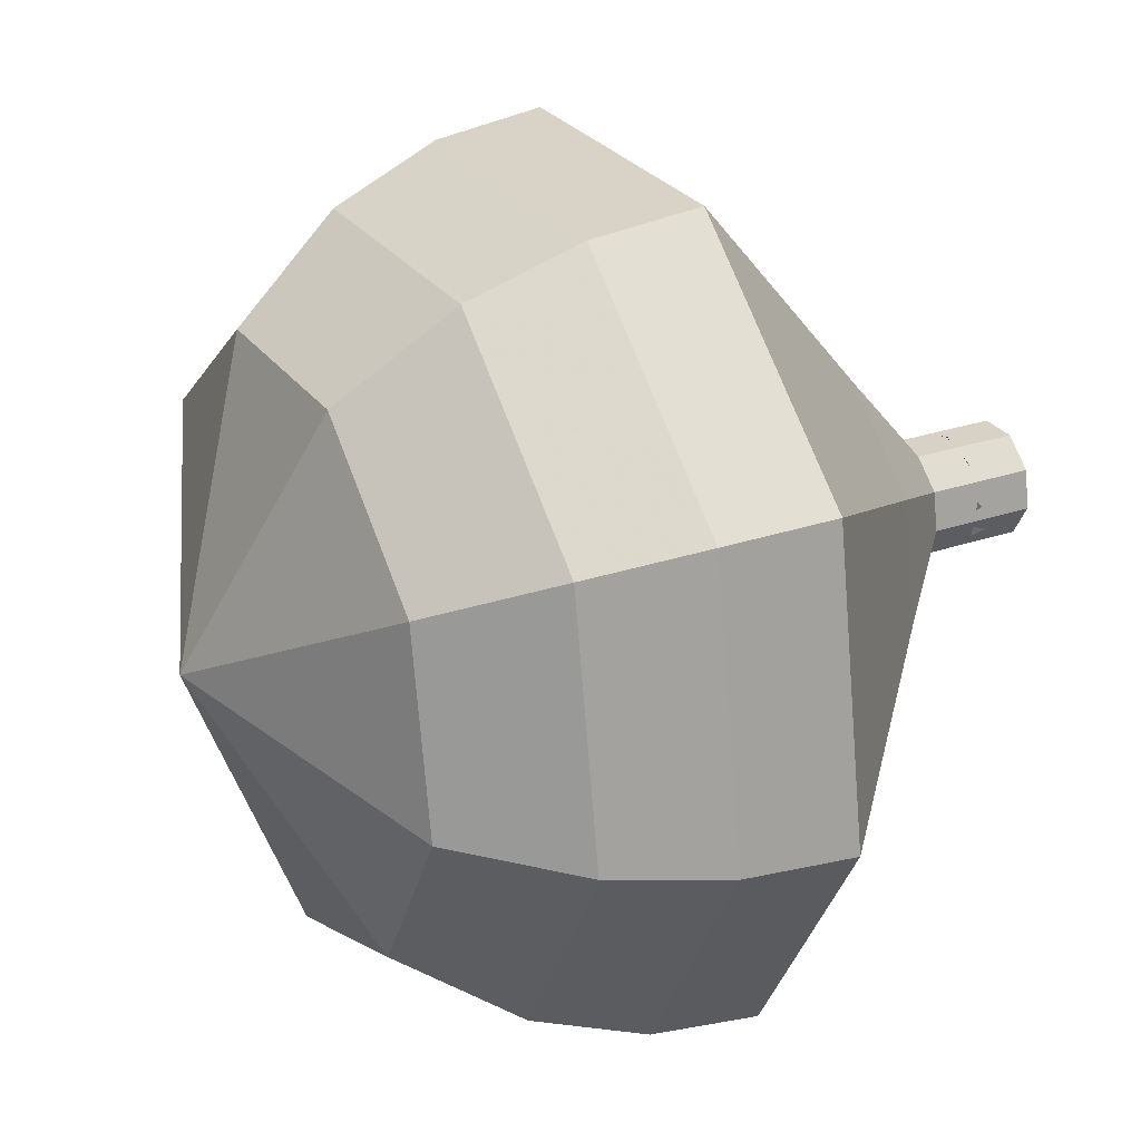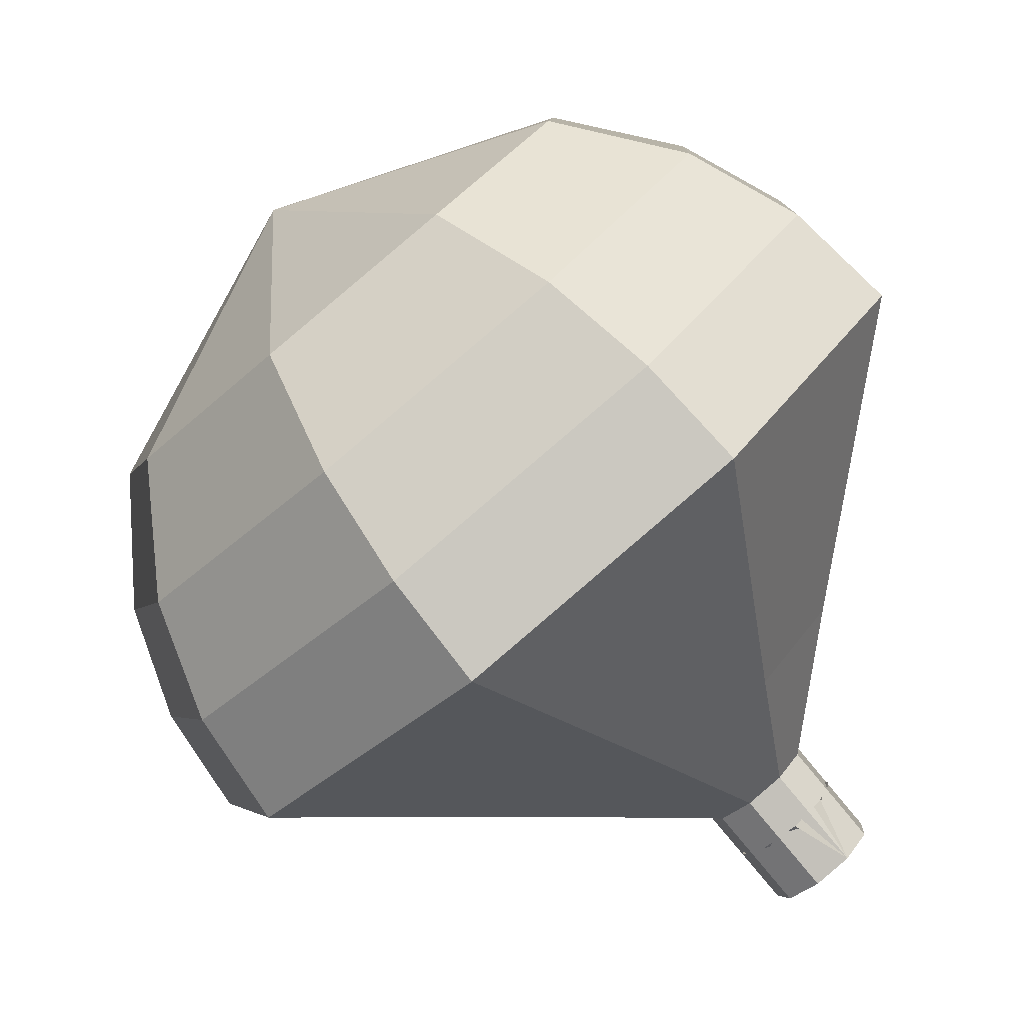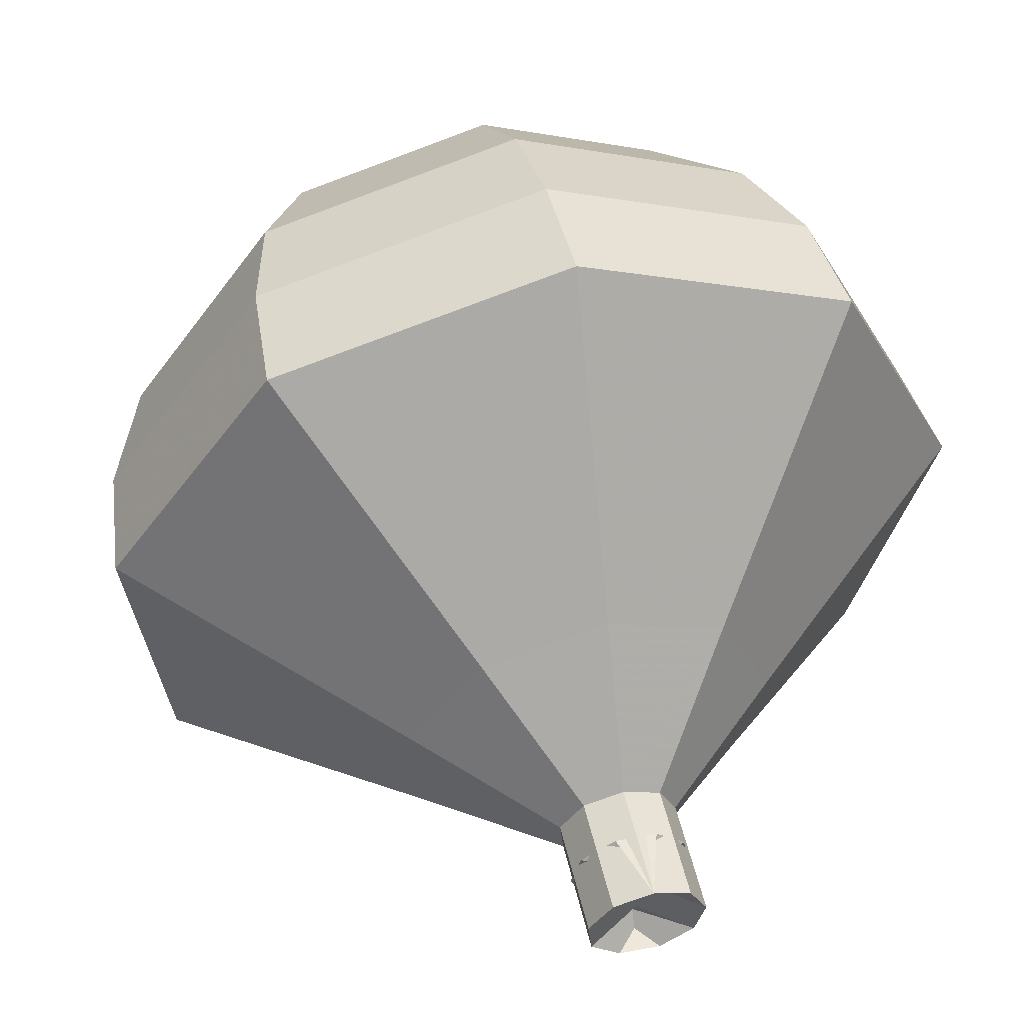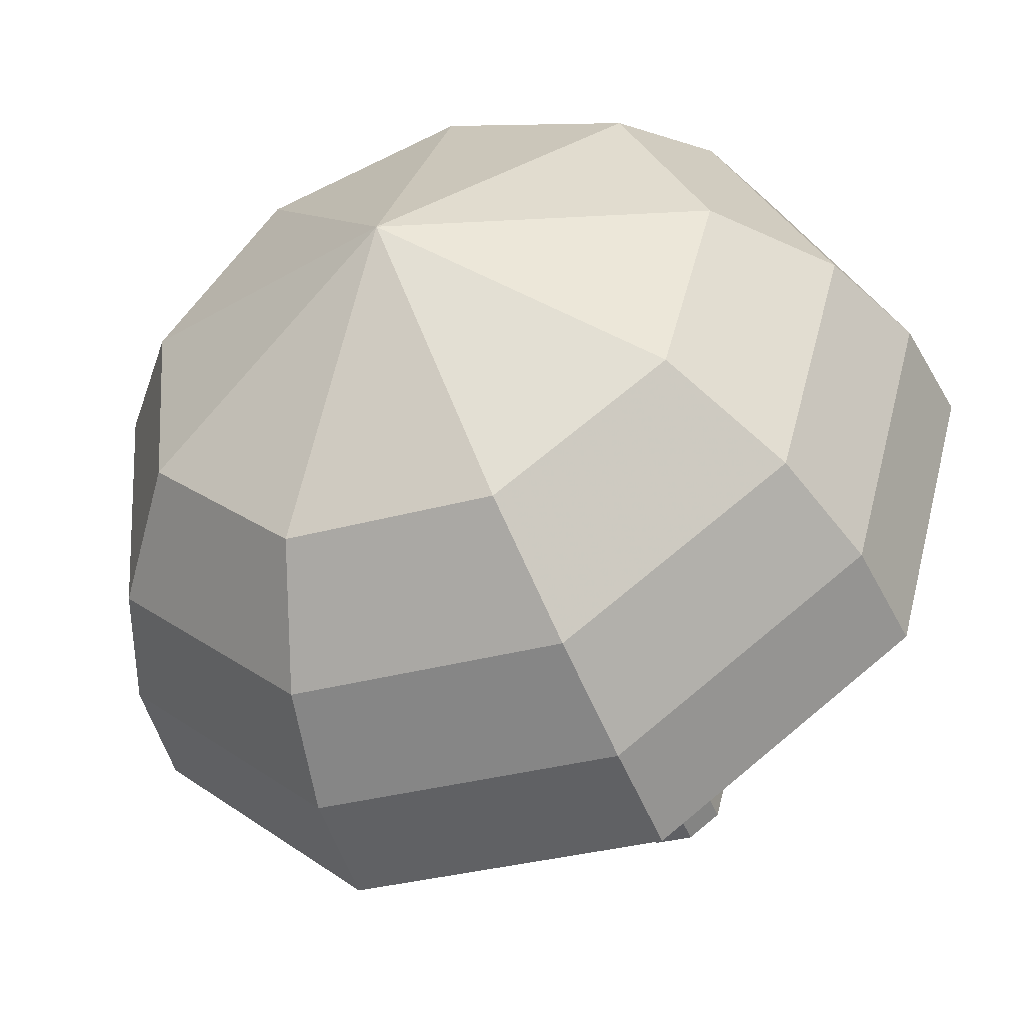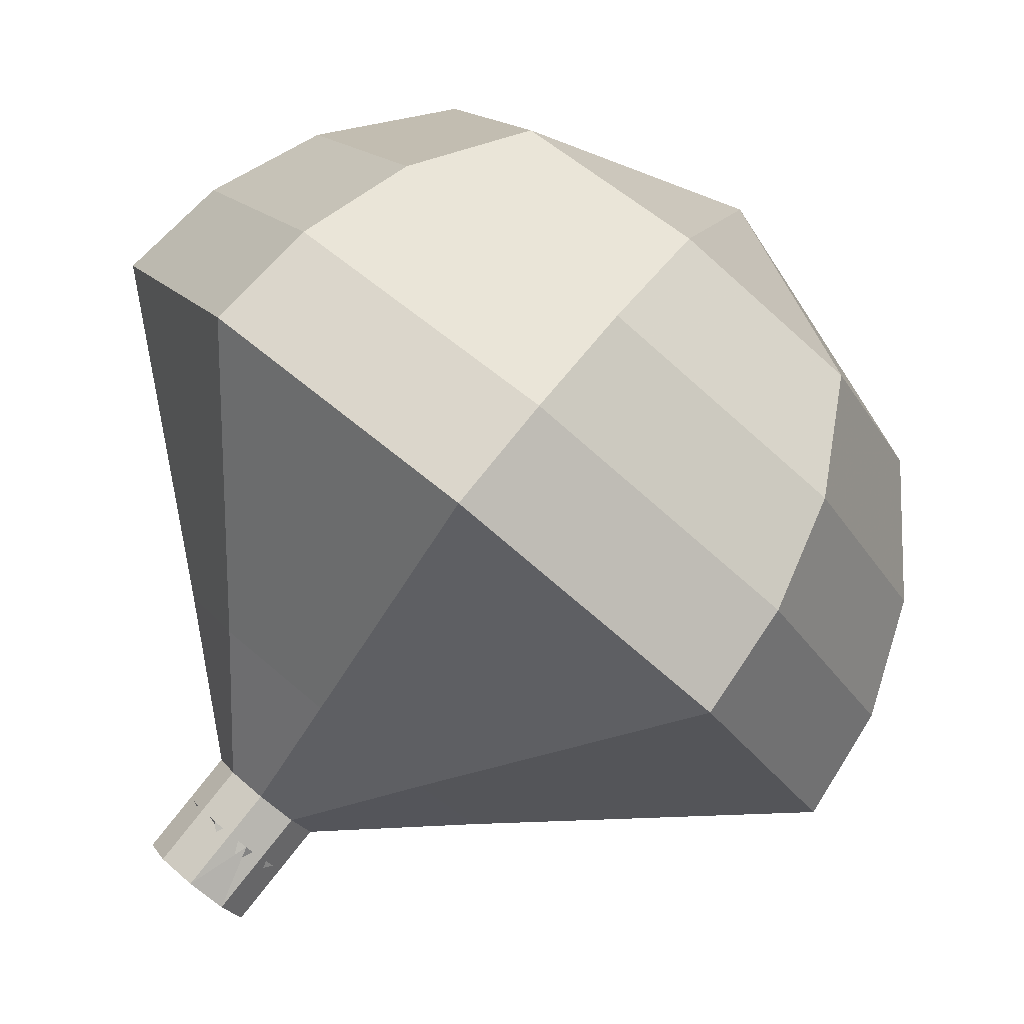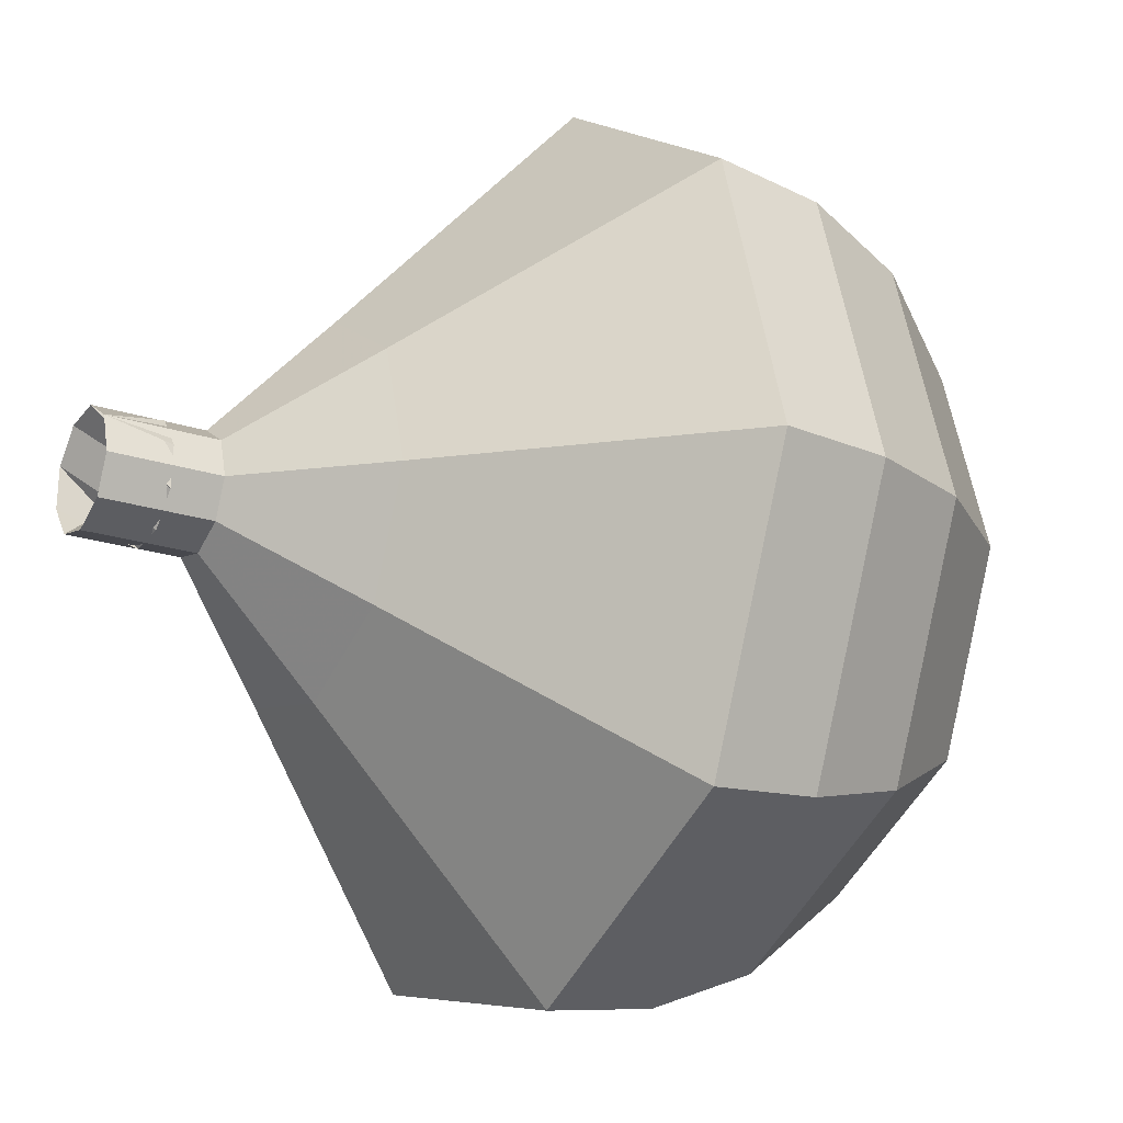
<metadata>
{"format":"obj","ext":"obj","renderer":"f3d","projection":"perspective","resolution":1024,"background":"white","views":[{"elev":-26.3,"azim":-72.9,"up":"+Z"},{"elev":14.8,"azim":-26.7,"up":"+Y"},{"elev":77.3,"azim":20.3,"up":"+Z"},{"elev":79.3,"azim":21.4,"up":"+Y"},{"elev":-16.8,"azim":159.4,"up":"+Y"},{"elev":26.6,"azim":102.9,"up":"+Z"}]}
</metadata>
<code>
g tube1
v 108.6 133.5 154.9
v 108.9 133.5 154.3
v 109.5 133.7 154
v 110 134.1 154.1
v 110.2 134.5 154.6
v 110.1 134.7 155.2
v 109.6 134.6 155.7
v 109 134.3 155.8
v 108.6 133.9 155.5
v 108.6 133.5 154.9
v 110.8 133.9 155.3
v 110.7 133.5 154.7
v 110.3 133.1 154.4
v 109.7 132.7 154.5
v 109.3 132.7 155
v 109.1 132.9 155.6
v 109.4 133.3 156.1
v 109.9 133.7 156.2
v 110.5 133.9 155.9
v 110.8 133.9 155.3
v 109.8 135.3 154.6
v 109.7 135 154
v 109.3 134.5 153.7
v 108.7 134.2 153.8
v 108.3 134.1 154.3
v 108.1 134.3 154.9
v 108.4 134.7 155.4
v 108.9 135.1 155.5
v 109.5 135.4 155.2
v 109.8 135.3 154.6
v 110.6 137.9 153.9
v 110.4 136.9 152
v 109.1 135.5 151.1
v 107.3 134.4 151.4
v 105.8 134.1 152.9
v 105.3 134.8 154.9
v 106.1 136.1 156.4
v 107.8 137.4 156.8
v 109.5 138.1 155.8
v 110.6 137.9 153.9
v 111.4 140.6 153.2
v 111.1 138.8 150
v 108.9 136.5 148.4
v 105.8 134.6 148.9
v 103.3 134.2 151.5
v 102.5 135.3 154.9
v 103.8 137.5 157.5
v 106.6 139.7 158.1
v 109.6 141 156.4
v 111.4 140.6 153.2
v 112.2 143.3 152.5
v 111.8 140.8 148
v 108.7 137.5 145.7
v 104.3 134.9 146.5
v 100.8 134.2 150.1
v 99.66 135.8 154.9
v 101.5 138.9 158.5
v 105.5 142 159.3
v 109.7 143.8 157
v 112.2 143.3 152.5
v 111 144.6 151.8
v 110.6 142.2 147.5
v 107.6 138.9 145.2
v 103.4 136.4 146
v 99.94 135.8 149.5
v 98.87 137.3 154.1
v 100.7 140.3 157.6
v 104.5 143.4 158.4
v 108.6 145 156.1
v 111 144.6 151.8
v 109.4 145.6 151.1
v 109 143.4 147.2
v 106.3 140.5 145.2
v 102.6 138.3 145.9
v 99.48 137.7 149
v 98.53 139.1 153.1
v 100.1 141.7 156.3
v 103.6 144.5 157
v 107.2 146 155
v 109.4 145.6 151.1
v 107.1 146.1 150.4
v 106.8 144.5 147.4
v 104.8 142.3 145.9
v 101.9 140.5 146.4
v 99.56 140.1 148.8
v 98.83 141.1 152
v 100.1 143.2 154.4
v 102.7 145.3 154.9
v 105.5 146.4 153.3
v 107.1 146.1 150.4
v 102 144.7 149.7
v 102 144.7 149.7
v 102 144.7 149.7
v 102 144.7 149.7
v 102 144.7 149.7
v 102 144.7 149.7
v 102 144.7 149.7
v 102 144.7 149.7
v 102 144.7 149.7
v 102 144.7 149.7
f 1 2 12
f 12 11 1
f 2 3 13
f 13 12 2
f 3 4 14
f 14 13 3
f 4 5 15
f 15 14 4
f 5 6 16
f 16 15 5
f 6 7 17
f 17 16 6
f 7 8 18
f 18 17 7
f 8 9 19
f 19 18 8
f 9 10 20
f 20 19 9
f 11 12 22
f 22 21 11
f 12 13 23
f 23 22 12
f 13 14 24
f 24 23 13
f 14 15 25
f 25 24 14
f 15 16 26
f 26 25 15
f 16 17 27
f 27 26 16
f 17 18 28
f 28 27 17
f 18 19 29
f 29 28 18
f 19 20 30
f 30 29 19
f 21 22 32
f 32 31 21
f 22 23 33
f 33 32 22
f 23 24 34
f 34 33 23
f 24 25 35
f 35 34 24
f 25 26 36
f 36 35 25
f 26 27 37
f 37 36 26
f 27 28 38
f 38 37 27
f 28 29 39
f 39 38 28
f 29 30 40
f 40 39 29
f 31 32 42
f 42 41 31
f 32 33 43
f 43 42 32
f 33 34 44
f 44 43 33
f 34 35 45
f 45 44 34
f 35 36 46
f 46 45 35
f 36 37 47
f 47 46 36
f 37 38 48
f 48 47 37
f 38 39 49
f 49 48 38
f 39 40 50
f 50 49 39
f 41 42 52
f 52 51 41
f 42 43 53
f 53 52 42
f 43 44 54
f 54 53 43
f 44 45 55
f 55 54 44
f 45 46 56
f 56 55 45
f 46 47 57
f 57 56 46
f 47 48 58
f 58 57 47
f 48 49 59
f 59 58 48
f 49 50 60
f 60 59 49
f 51 52 62
f 62 61 51
f 52 53 63
f 63 62 52
f 53 54 64
f 64 63 53
f 54 55 65
f 65 64 54
f 55 56 66
f 66 65 55
f 56 57 67
f 67 66 56
f 57 58 68
f 68 67 57
f 58 59 69
f 69 68 58
f 59 60 70
f 70 69 59
f 61 62 72
f 72 71 61
f 62 63 73
f 73 72 62
f 63 64 74
f 74 73 63
f 64 65 75
f 75 74 64
f 65 66 76
f 76 75 65
f 66 67 77
f 77 76 66
f 67 68 78
f 78 77 67
f 68 69 79
f 79 78 68
f 69 70 80
f 80 79 69
f 71 72 82
f 82 81 71
f 72 73 83
f 83 82 72
f 73 74 84
f 84 83 73
f 74 75 85
f 85 84 74
f 75 76 86
f 86 85 75
f 76 77 87
f 87 86 76
f 77 78 88
f 88 87 77
f 78 79 89
f 89 88 78
f 79 80 90
f 90 89 79
f 81 82 92
f 92 91 81
f 82 83 93
f 93 92 82
f 83 84 94
f 94 93 83
f 84 85 95
f 95 94 84
f 85 86 96
f 96 95 85
f 86 87 97
f 97 96 86
f 87 88 98
f 98 97 87
f 88 89 99
f 99 98 88
f 89 90 100
f 100 99 89
g

</code>
